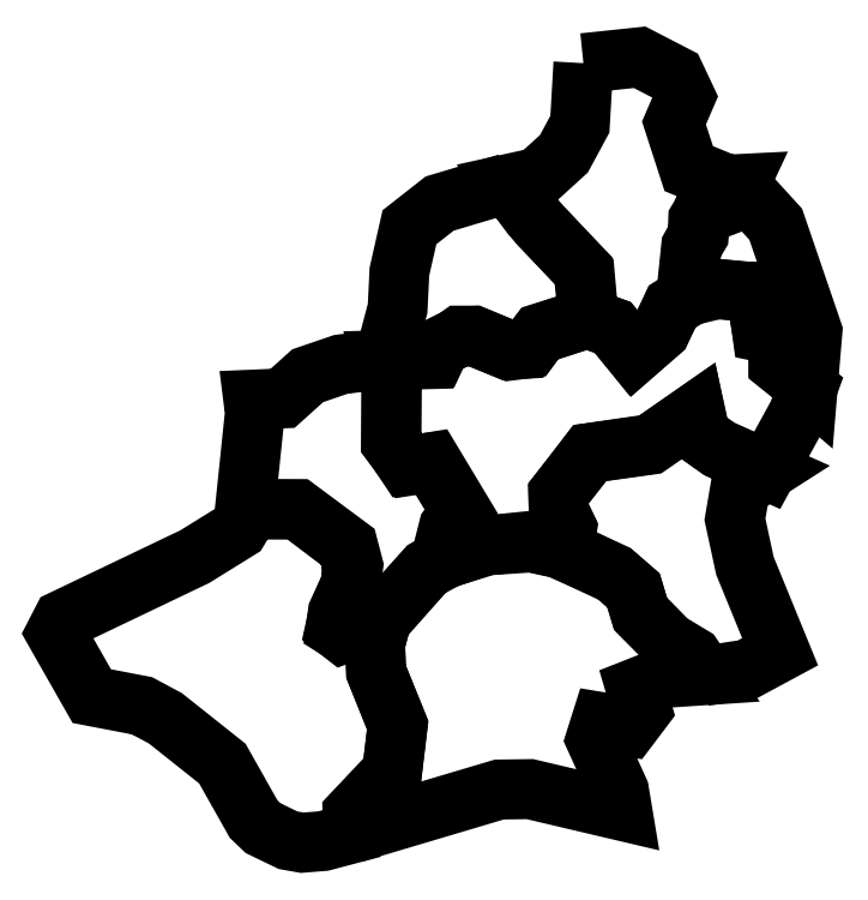
<metadata>
{"format":"dxf","ext":"dxf","renderer":"ezdxf+matplotlib","layout":"modelspace","background":"white","min_lineweight":24,"dpi":150}
</metadata>
<code>
0
SECTION
2
ENTITIES
0
LWPOLYLINE
8
Layer_1
90
26
70
1
10
33.13
20
735.8
30
0
10
71.52
20
739.8
30
0
10
95.76
20
727.3
30
0
10
102.6
20
712.8
30
0
10
94.95
20
695
30
0
10
105.1
20
663.9
30
0
10
131.7
20
653
30
0
10
139.8
20
653.4
30
0
10
133.7
20
640.4
30
0
10
113.9
20
633.2
30
0
10
111.5
20
629.1
30
0
10
111.1
20
618.6
30
0
10
106.7
20
610.5
30
0
10
103
20
575.4
30
0
10
94.15
20
569.7
30
0
10
85.26
20
552.8
30
0
10
67.48
20
537.8
30
0
10
52.93
20
555.6
30
0
10
36.77
20
561.2
30
0
10
33.94
20
593.2
30
0
10
-2.02
20
631.5
30
0
10
-18.18
20
653.4
30
0
10
2.02
20
657.8
30
0
10
19.8
20
674
30
0
10
30.71
20
694.2
30
0
10
33.13
20
735.8
30
0
0
LWPOLYLINE
8
Layer_1
90
18
70
1
10
-18.99
20
653.8
30
0
10
-65.05
20
640
30
0
10
-85.66
20
623.9
30
0
10
-92.53
20
593.6
30
0
10
-93.74
20
568.5
30
0
10
-103
20
533.4
30
0
10
-68.29
20
534.6
30
0
10
-64.65
20
542.2
30
0
10
-54.14
20
547.9
30
0
10
-51.32
20
549.9
30
0
10
-42.43
20
549.9
30
0
10
-18.59
20
540.2
30
0
10
-4.849
20
541
30
0
10
3.232
20
551.5
30
0
10
36.37
20
562
30
0
10
33.13
20
594.4
30
0
10
3.232
20
625.5
30
0
10
-18.99
20
653.8
30
0
0
LWPOLYLINE
8
Layer_1
90
17
70
1
10
139.4
20
653.4
30
0
10
164.5
20
625.9
30
0
10
189.5
20
552.8
30
0
10
186.3
20
514.4
30
0
10
166.5
20
531.3
30
0
10
166.5
20
549.5
30
0
10
155.2
20
552.8
30
0
10
150.7
20
579.4
30
0
10
124.9
20
581.8
30
0
10
116.4
20
580.6
30
0
10
103.8
20
576.6
30
0
10
107.1
20
610.5
30
0
10
111.9
20
618.6
30
0
10
112.7
20
628.7
30
0
10
113.9
20
632.4
30
0
10
135
20
640.4
30
0
10
139.4
20
653.4
30
0
0
LWPOLYLINE
8
Layer_1
90
42
70
1
10
148.9
20
579.4
30
0
10
124.6
20
581.7
30
0
10
104.6
20
576.9
30
0
10
93.71
20
570
30
0
10
86
20
553.1
30
0
10
68
20
537.4
30
0
10
53.43
20
555.4
30
0
10
36
20
561.7
30
0
10
3.429
20
551.1
30
0
10
-3.714
20
541.4
30
0
10
-17.14
20
539.7
30
0
10
-41.14
20
549.7
30
0
10
-51.43
20
549.1
30
0
10
-64.86
20
542.6
30
0
10
-68.86
20
534
30
0
10
-102.9
20
533.1
30
0
10
-98
20
518.3
30
0
10
-98
20
477.7
30
0
10
-87.14
20
461.4
30
0
10
-70.86
20
463.4
30
0
10
-50.86
20
430.3
30
0
10
-58.86
20
419.1
30
0
10
-64.57
20
396.6
30
0
10
-35.43
20
406.6
30
0
10
-4.571
20
409.7
30
0
10
19.14
20
404.3
30
0
10
21.43
20
419.7
30
0
10
16.29
20
430.6
30
0
10
16
20
442
30
0
10
37.14
20
469.7
30
0
10
78.29
20
475.4
30
0
10
109.4
20
497.1
30
0
10
112.6
20
482
30
0
10
126.6
20
472.3
30
0
10
158.6
20
458
30
0
10
179.7
20
496.6
30
0
10
186.3
20
514.6
30
0
10
166.3
20
530.6
30
0
10
166.3
20
550
30
0
10
155.1
20
552.3
30
0
10
151.4
20
579.7
30
0
10
148.9
20
579.4
30
0
0
LWPOLYLINE
8
Layer_1
90
25
70
1
10
-103.4
20
534
30
0
10
-97.71
20
519.1
30
0
10
-98.29
20
477.1
30
0
10
-86.29
20
461.1
30
0
10
-70.29
20
463.7
30
0
10
-50
20
430
30
0
10
-58
20
419.7
30
0
10
-64.57
20
395.7
30
0
10
-74.29
20
390.6
30
0
10
-105.7
20
355.7
30
0
10
-131.4
20
347.4
30
0
10
-136
20
350.3
30
0
10
-134.6
20
361.1
30
0
10
-125.7
20
380.6
30
0
10
-124.9
20
393.7
30
0
10
-128.3
20
405.7
30
0
10
-162.3
20
431.4
30
0
10
-198
20
431.7
30
0
10
-190.9
20
500.3
30
0
10
-192
20
504
30
0
10
-192.3
20
506.3
30
0
10
-172.3
20
507.1
30
0
10
-155.1
20
522.6
30
0
10
-132.6
20
530.3
30
0
10
-103.4
20
534
30
0
0
LWPOLYLINE
8
Layer_1
90
31
70
1
10
-197.7
20
431.4
30
0
10
-161.7
20
431.4
30
0
10
-127.4
20
406
30
0
10
-124
20
392.9
30
0
10
-126
20
378.3
30
0
10
-134
20
360.9
30
0
10
-136.3
20
350.6
30
0
10
-131.1
20
346.6
30
0
10
-105.7
20
356
30
0
10
-106
20
351.7
30
0
10
-109.1
20
339.4
30
0
10
-108.6
20
320.9
30
0
10
-93.71
20
283.7
30
0
10
-97.71
20
251.4
30
0
10
-124.6
20
223.4
30
0
10
-125.1
20
210.3
30
0
10
-144.6
20
205.1
30
0
10
-158.9
20
204
30
0
10
-168.6
20
205.7
30
0
10
-185.7
20
214
30
0
10
-192
20
220
30
0
10
-213.4
20
258
30
0
10
-252.3
20
288.9
30
0
10
-268.3
20
297.4
30
0
10
-302.6
20
304
30
0
10
-327.1
20
347.1
30
0
10
-322.6
20
356
30
0
10
-232.3
20
399.1
30
0
10
-202.3
20
417.7
30
0
10
-197.4
20
425.7
30
0
10
-197.7
20
431.4
30
0
0
LWPOLYLINE
8
Layer_1
90
29
70
1
10
-124.3
20
210.6
30
0
10
-24.29
20
240.3
30
0
10
-3.429
20
240.6
30
0
10
59.71
20
225.7
30
0
10
57.43
20
239.4
30
0
10
41.43
20
274.6
30
0
10
45.14
20
286.3
30
0
10
64.29
20
283.1
30
0
10
73.14
20
294.9
30
0
10
68.86
20
309.4
30
0
10
86.29
20
316.3
30
0
10
116.3
20
318.3
30
0
10
107.4
20
331.1
30
0
10
91.14
20
340.9
30
0
10
72
20
360.6
30
0
10
67.43
20
376
30
0
10
54
20
387.7
30
0
10
16
20
404.9
30
0
10
-2.571
20
408.9
30
0
10
-32.29
20
406.9
30
0
10
-62.57
20
397.4
30
0
10
-73.71
20
390.9
30
0
10
-104.9
20
355.7
30
0
10
-109.1
20
339.7
30
0
10
-108.3
20
320.3
30
0
10
-93.71
20
284.6
30
0
10
-97.43
20
252.6
30
0
10
-124.6
20
223.7
30
0
10
-124.3
20
210.6
30
0
0
LWPOLYLINE
8
Layer_1
90
22
70
1
10
115.4
20
317.7
30
0
10
145.1
20
322.3
30
0
10
167.4
20
334.3
30
0
10
143.4
20
392.9
30
0
10
136.6
20
424.6
30
0
10
140.3
20
446.3
30
0
10
158.6
20
458
30
0
10
125.4
20
472.9
30
0
10
113.1
20
481.7
30
0
10
109.7
20
497.1
30
0
10
79.14
20
476
30
0
10
38
20
470
30
0
10
16
20
442.3
30
0
10
16.29
20
429.7
30
0
10
22
20
418.3
30
0
10
19.71
20
404
30
0
10
54.57
20
387.1
30
0
10
67.14
20
376.3
30
0
10
72.29
20
359.7
30
0
10
91.14
20
340.9
30
0
10
107.7
20
330.3
30
0
10
115.4
20
317.7
30
0
0
ENDSEC
0
EOF

</code>
